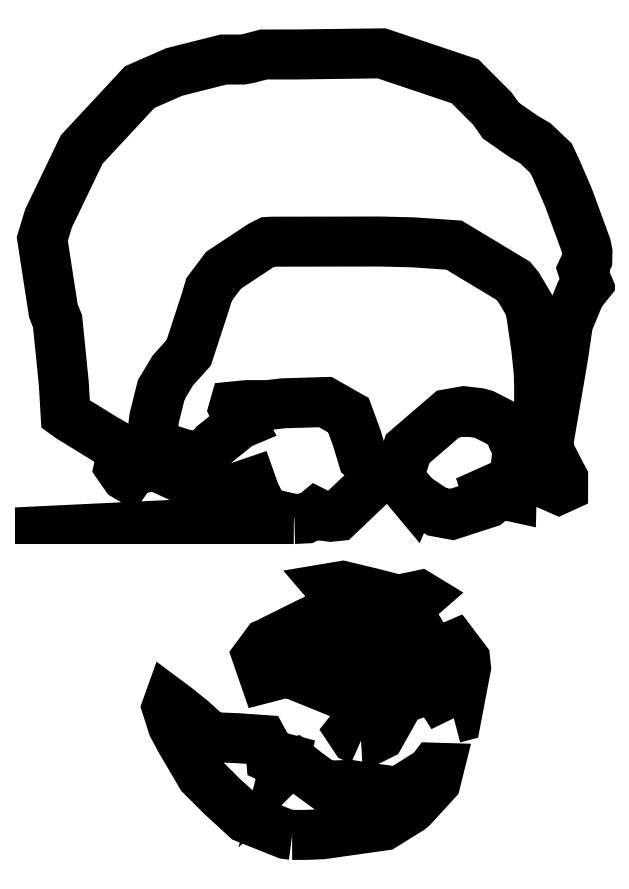
<metadata>
{"format":"dxf","ext":"dxf","renderer":"ezdxf+matplotlib","layout":"modelspace","background":"white","min_lineweight":24,"dpi":150}
</metadata>
<code>
0
SECTION
2
ENTITIES
0
LWPOLYLINE
8
0
90
43
70
0
10
285.9
20
159
30
0
10
281.9
20
159.5
30
0
10
256
20
169.9
30
0
10
245.7
20
179.4
30
0
10
241.1
20
183.5
30
0
10
227.3
20
197.3
30
0
10
213.9
20
220.2
30
0
10
209.1
20
229.1
30
0
10
205.2
20
241.3
30
0
10
206.4
20
244.7
30
0
10
211.9
20
240.6
30
0
10
221.4
20
232.9
30
0
10
231.7
20
223.6
30
0
10
234.2
20
222
30
0
10
251.5
20
221.3
30
0
10
266.9
20
220.2
30
0
10
272.3
20
210.3
30
0
10
272.4
20
208.4
30
0
10
273.4
20
207.9
30
0
10
275.8
20
207.6
30
0
10
279.3
20
208.7
30
0
10
282
20
208
30
0
10
281.3
20
204.6
30
0
10
280.8
20
202.4
30
0
10
281.9
20
203.5
30
0
10
287.5
20
205.4
30
0
10
295
20
199.4
30
0
10
306.6
20
190.9
30
0
10
312.1
20
190.9
30
0
10
323.2
20
191.2
30
0
10
335.5
20
189.3
30
0
10
354.4
20
186.8
30
0
10
375.6
20
200.1
30
0
10
377.2
20
202.3
30
0
10
380.6
20
202.2
30
0
10
378.4
20
193.3
30
0
10
363.4
20
176.9
30
0
10
361.6
20
175.4
30
0
10
344.9
20
165
30
0
10
305.3
20
159.4
30
0
10
293.7
20
159
30
0
10
285.9
20
159
30
0
10
285.9
20
159
30
0
0
LWPOLYLINE
8
0
90
9
70
0
10
330.3
20
219.8
30
0
10
326.4
20
221.5
30
0
10
323.4
20
226
30
0
10
331.9
20
236.7
30
0
10
347.1
20
231.3
30
0
10
342.6
20
223.2
30
0
10
336.3
20
220.1
30
0
10
330.3
20
219.8
30
0
10
330.3
20
219.8
30
0
0
LWPOLYLINE
8
0
90
57
70
0
10
390
20
234.1
30
0
10
389.1
20
235.9
30
0
10
380.1
20
250.1
30
0
10
364.3
20
254.4
30
0
10
347.2
20
253.3
30
0
10
337.4
20
252.3
30
0
10
333.2
20
251.9
30
0
10
331
20
250.5
30
0
10
340.1
20
246.7
30
0
10
348
20
243.5
30
0
10
342.6
20
241.5
30
0
10
337.2
20
241.9
30
0
10
285.8
20
262.8
30
0
10
282.2
20
264.9
30
0
10
280.8
20
263.2
30
0
10
268.3
20
260
30
0
10
263.4
20
274.1
30
0
10
269.5
20
282.3
30
0
10
271.3
20
283
30
0
10
272.8
20
284
30
0
10
295.5
20
295.2
30
0
10
316.3
20
305.1
30
0
10
318.2
20
308
30
0
10
314
20
314.4
30
0
10
310.9
20
318
30
0
10
318.4
20
319.3
30
0
10
337.2
20
314.8
30
0
10
354.1
20
310.4
30
0
10
365.5
20
312.7
30
0
10
368.1
20
313.3
30
0
10
369
20
312.7
30
0
10
365.4
20
309.5
30
0
10
359.6
20
301.7
30
0
10
366.1
20
293.3
30
0
10
375.1
20
278.1
30
0
10
374.4
20
276.1
30
0
10
369.1
20
278.9
30
0
10
347.8
20
282.2
30
0
10
325.4
20
285.4
30
0
10
323.9
20
286
30
0
10
322.7
20
285.6
30
0
10
308.2
20
286
30
0
10
296.6
20
286.5
30
0
10
295.1
20
282.9
30
0
10
295.4
20
280.9
30
0
10
304.3
20
279.3
30
0
10
326
20
278.2
30
0
10
348.7
20
277.2
30
0
10
363.8
20
274
30
0
10
371.7
20
272.7
30
0
10
380.6
20
277
30
0
10
390.3
20
281.2
30
0
10
397.3
20
271.9
30
0
10
397.9
20
266.8
30
0
10
391.7
20
234.6
30
0
10
390
20
234.1
30
0
10
390
20
234.1
30
0
0
LWPOLYLINE
8
0
90
104
70
0
10
287
20
362.4
30
0
10
277.9
20
364.5
30
0
10
271.7
20
365.7
30
0
10
268.3
20
366.3
30
0
10
261.9
20
379.2
30
0
10
259.6
20
385.8
30
0
10
255
20
384.2
30
0
10
253.7
20
382.9
30
0
10
254.2
20
382.2
30
0
10
253.9
20
378.7
30
0
10
245.3
20
378.6
30
0
10
227.6
20
382.7
30
0
10
214.7
20
388.9
30
0
10
196.6
20
397.2
30
0
10
183.8
20
393.4
30
0
10
180.4
20
389.8
30
0
10
180.1
20
389.3
30
0
10
178.6
20
390.2
30
0
10
174.4
20
396.3
30
0
10
175.4
20
400.8
30
0
10
176.3
20
405.3
30
0
10
175.6
20
407.7
30
0
10
171
20
410.7
30
0
10
165
20
414.2
30
0
10
153.6
20
421.2
30
0
10
143.5
20
427.4
30
0
10
140
20
429.9
30
0
10
138.9
20
449.6
30
0
10
134.9
20
489.7
30
0
10
132.2
20
496.4
30
0
10
125
20
542.7
30
0
10
129.1
20
556
30
0
10
150.4
20
600.3
30
0
10
187.7
20
640.5
30
0
10
210
20
650.2
30
0
10
241.8
20
658.2
30
0
10
254
20
658.2
30
0
10
257.7
20
658.9
30
0
10
267.6
20
661.5
30
0
10
290.1
20
661.5
30
0
10
300.8
20
661.7
30
0
10
343.5
20
662.2
30
0
10
397.3
20
644.1
30
0
10
415
20
626.4
30
0
10
420.2
20
619
30
0
10
435.1
20
608.6
30
0
10
442.5
20
604.3
30
0
10
452.6
20
594.7
30
0
10
455.8
20
588
30
0
10
463.9
20
569.3
30
0
10
475.3
20
538.1
30
0
10
476
20
534.2
30
0
10
475.9
20
529.4
30
0
10
474.5
20
526.2
30
0
10
473
20
523.1
30
0
10
475.4
20
515.5
30
0
10
476.2
20
513.5
30
0
10
471.3
20
507.4
30
0
10
463.6
20
488.6
30
0
10
460.4
20
467
30
0
10
454.7
20
433.8
30
0
10
451
20
411.9
30
0
10
451.3
20
406.3
30
0
10
458.5
20
392.1
30
0
10
460.4
20
388.8
30
0
10
460.4
20
382.7
30
0
10
457.6
20
381.5
30
0
10
448.1
20
385.6
30
0
10
439.3
20
391.7
30
0
10
438.5
20
393.3
30
0
10
444.8
20
393.5
30
0
10
451.5
20
392.8
30
0
10
451.7
20
393.8
30
0
10
444.1
20
400.5
30
0
10
439.6
20
406
30
0
10
431.8
20
406.2
30
0
10
429.8
20
394.8
30
0
10
427.3
20
381.7
30
0
10
427.2
20
377
30
0
10
426.7
20
377.1
30
0
10
422.6
20
379
30
0
10
416.5
20
382.1
30
0
10
411.3
20
379.8
30
0
10
412.5
20
376
30
0
10
413.4
20
373.9
30
0
10
412.1
20
372.8
30
0
10
388.8
20
365.3
30
0
10
379.2
20
367.1
30
0
10
365.2
20
376.4
30
0
10
363.7
20
378.1
30
0
10
363.5
20
377.4
30
0
10
356.4
20
385.9
30
0
10
351.2
20
393.4
30
0
10
340.9
20
393.6
30
0
10
336.1
20
384.1
30
0
10
315.4
20
364.3
30
0
10
310.8
20
363.9
30
0
10
306.1
20
364.4
30
0
10
302.8
20
365.7
30
0
10
301.4
20
366.5
30
0
10
300.2
20
365.6
30
0
10
294.8
20
362.8
30
0
10
287
20
362.4
30
0
10
287
20
362.4
30
0
0
LWPOLYLINE
8
0
90
55
70
0
10
351.2
20
393.4
30
0
10
355.7
20
394.9
30
0
10
357.9
20
399.7
30
0
10
360.2
20
407.6
30
0
10
386.2
20
430
30
0
10
396.6
20
431.8
30
0
10
406
20
430.7
30
0
10
409.7
20
429.7
30
0
10
423.9
20
422.3
30
0
10
431
20
408.2
30
0
10
430.9
20
406.6
30
0
10
431.8
20
406.2
30
0
10
439.6
20
406
30
0
10
445
20
420.3
30
0
10
444.9
20
434.3
30
0
10
444.9
20
448.1
30
0
10
444.7
20
456.7
30
0
10
443
20
472.6
30
0
10
439.2
20
499.1
30
0
10
431.5
20
512
30
0
10
428.4
20
515.7
30
0
10
390.2
20
538.7
30
0
10
363.9
20
540.5
30
0
10
342.8
20
541.1
30
0
10
273.4
20
541
30
0
10
270.4
20
540.8
30
0
10
266.1
20
538.6
30
0
10
241.7
20
522.6
30
0
10
232.4
20
510.2
30
0
10
230.2
20
502.7
30
0
10
219.3
20
469.4
30
0
10
209.1
20
458
30
0
10
201.7
20
445.7
30
0
10
197.1
20
427.5
30
0
10
195.1
20
410.9
30
0
10
197
20
410.2
30
0
10
203.8
20
408
30
0
10
216.7
20
404
30
0
10
226.6
20
402.6
30
0
10
229
20
402.6
30
0
10
230.6
20
404.4
30
0
10
235.7
20
410.4
30
0
10
251.8
20
423.4
30
0
10
253
20
423.9
30
0
10
251.5
20
426.5
30
0
10
248.3
20
433.4
30
0
10
248.7
20
434.9
30
0
10
256.8
20
435.7
30
0
10
270.3
20
435.7
30
0
10
280.1
20
436.9
30
0
10
307.3
20
437.7
30
0
10
322.2
20
429.2
30
0
10
327.5
20
414.5
30
0
10
331.5
20
401.6
30
0
10
340.8
20
393.6
30
0
0
ENDSEC
0
EOF

</code>
